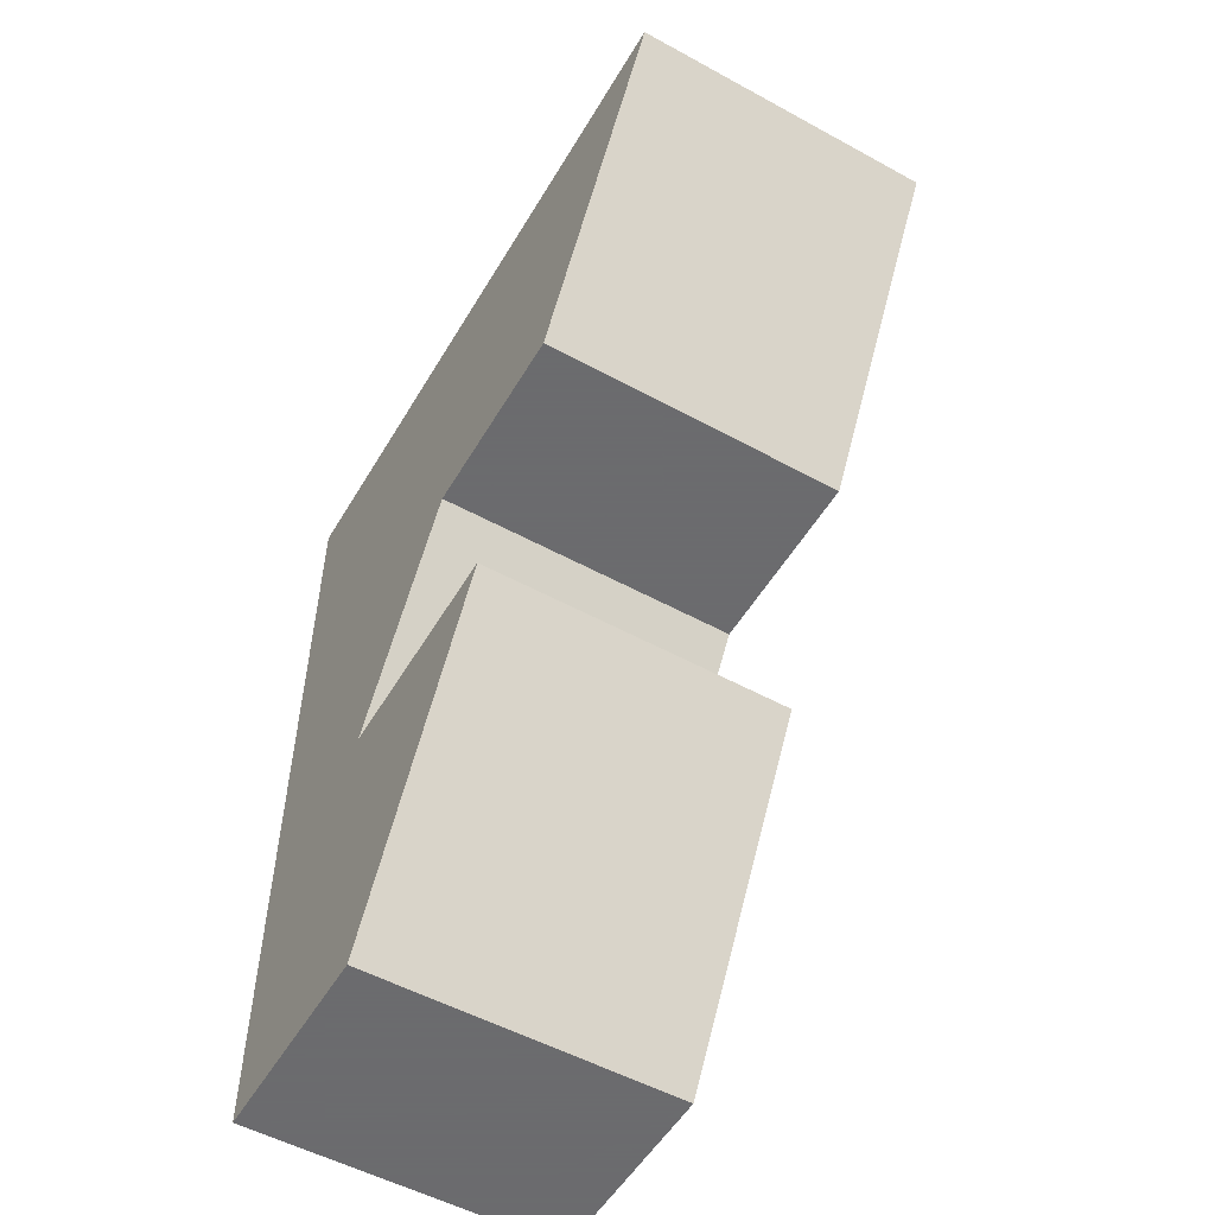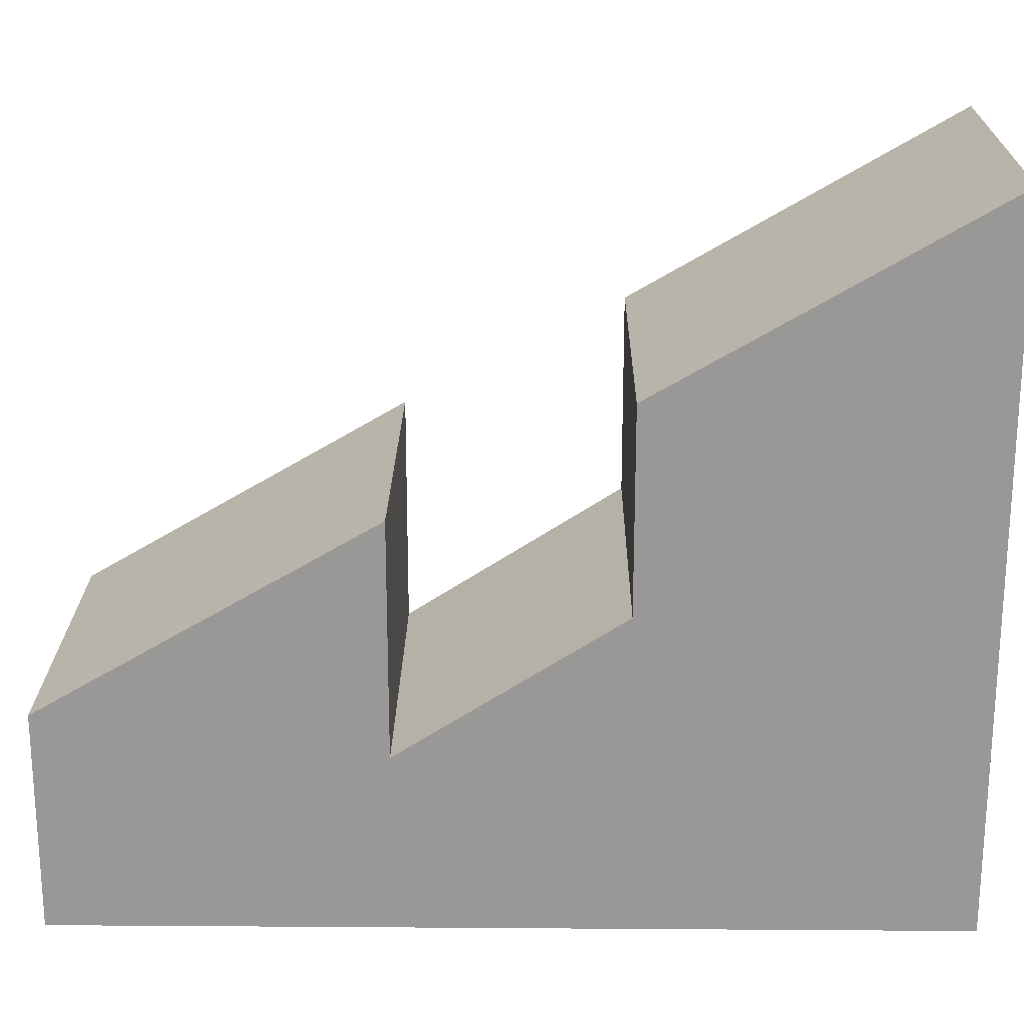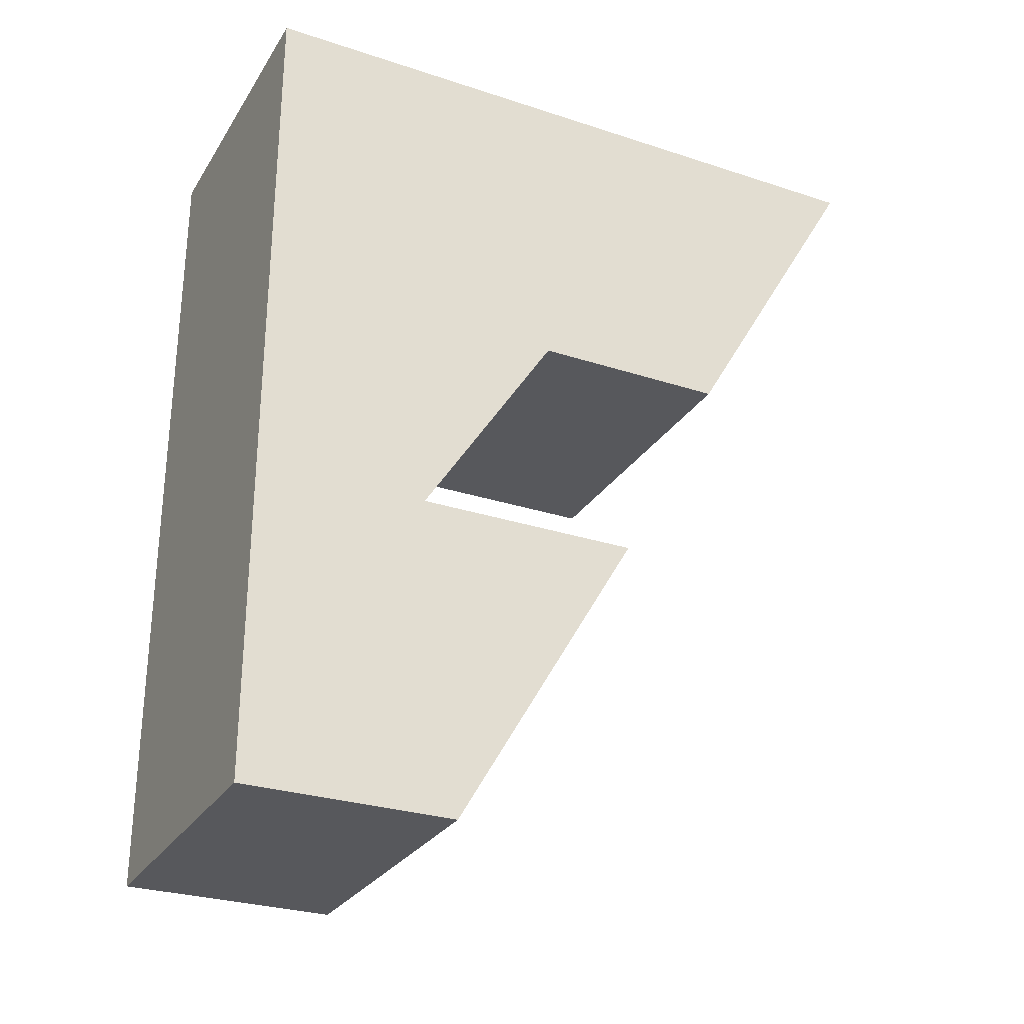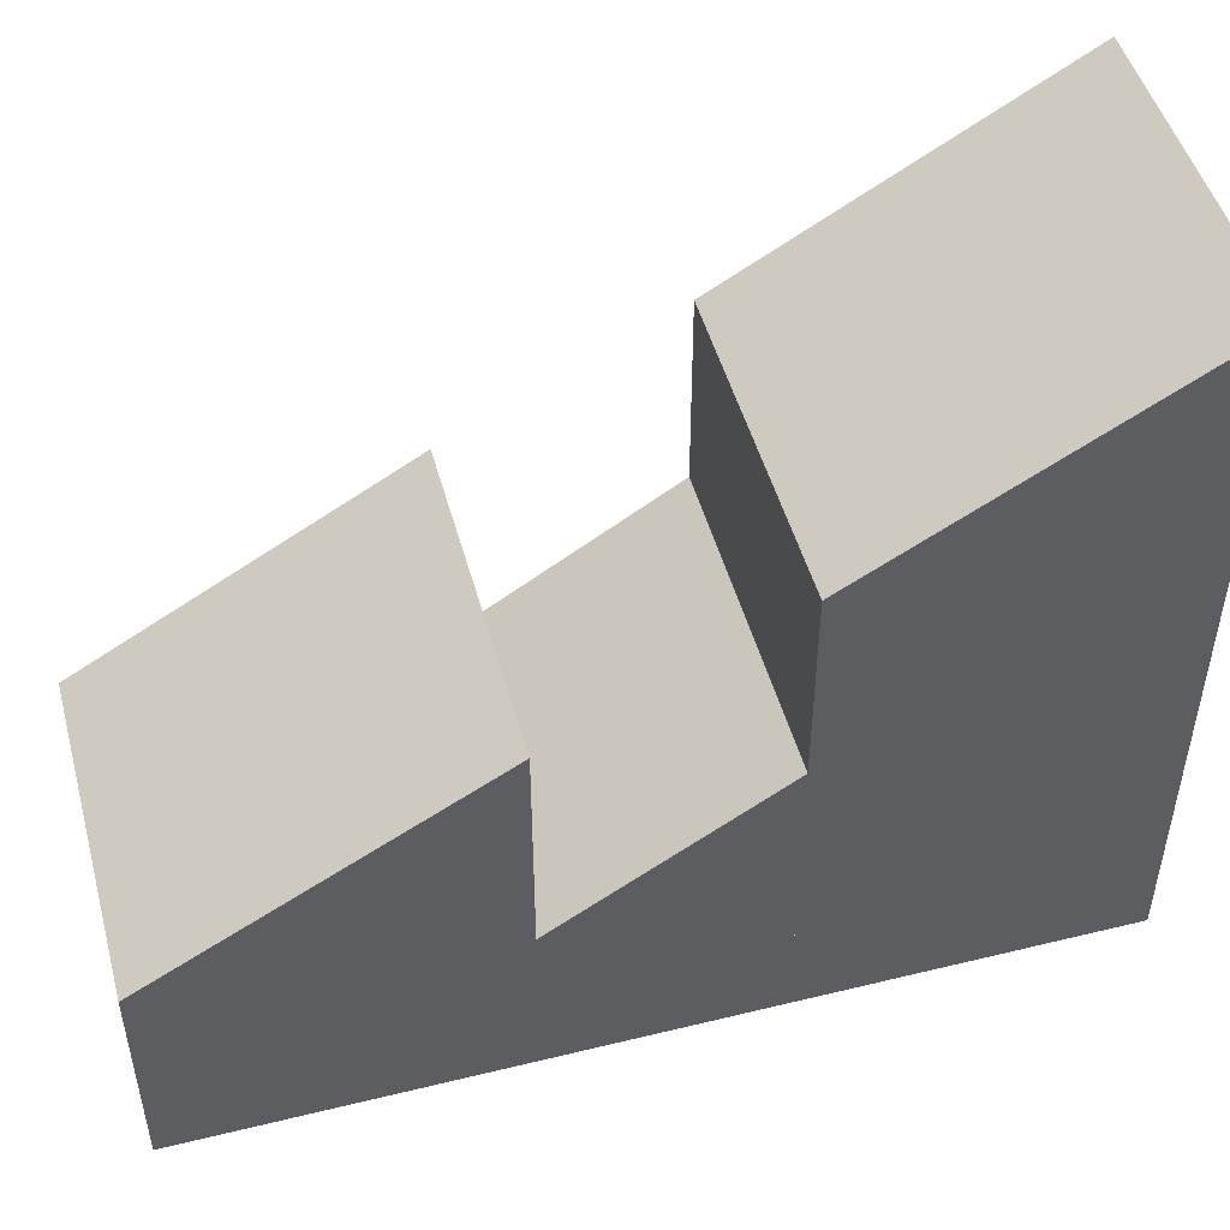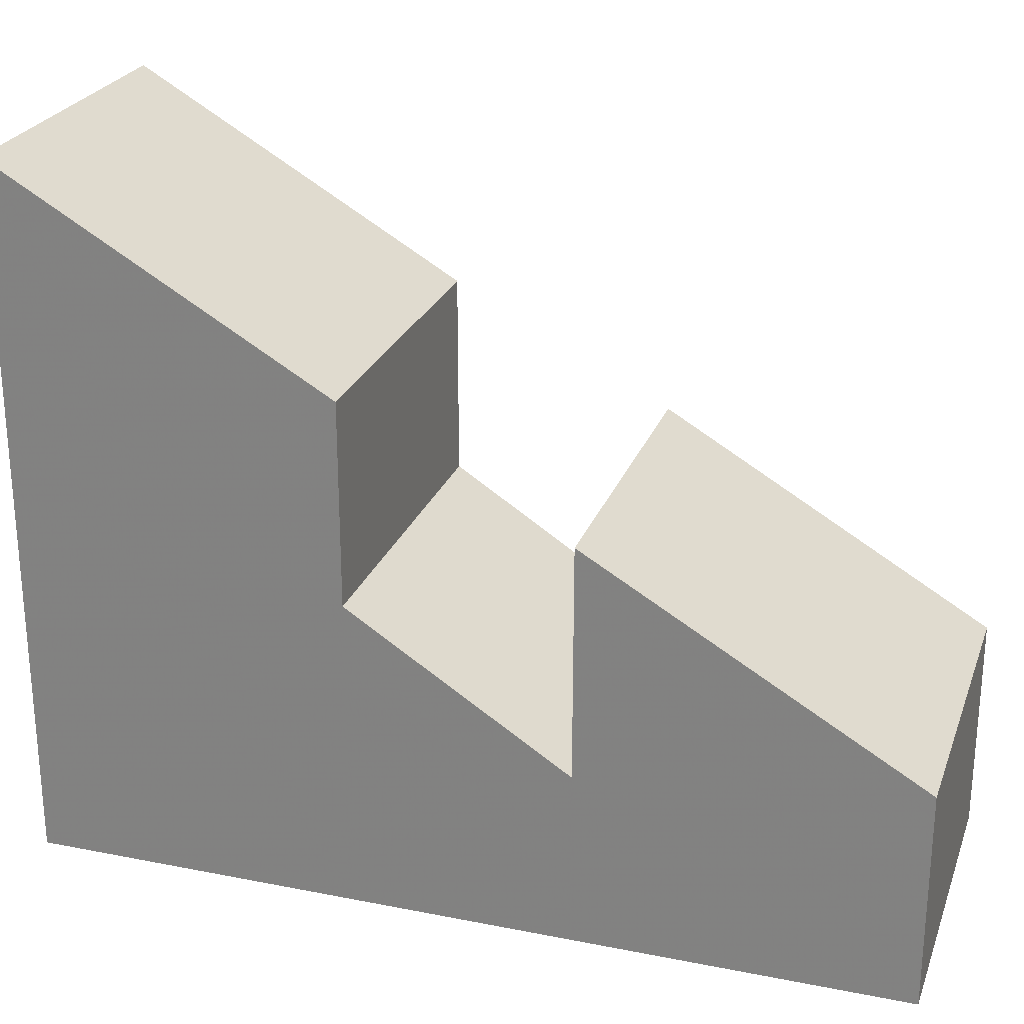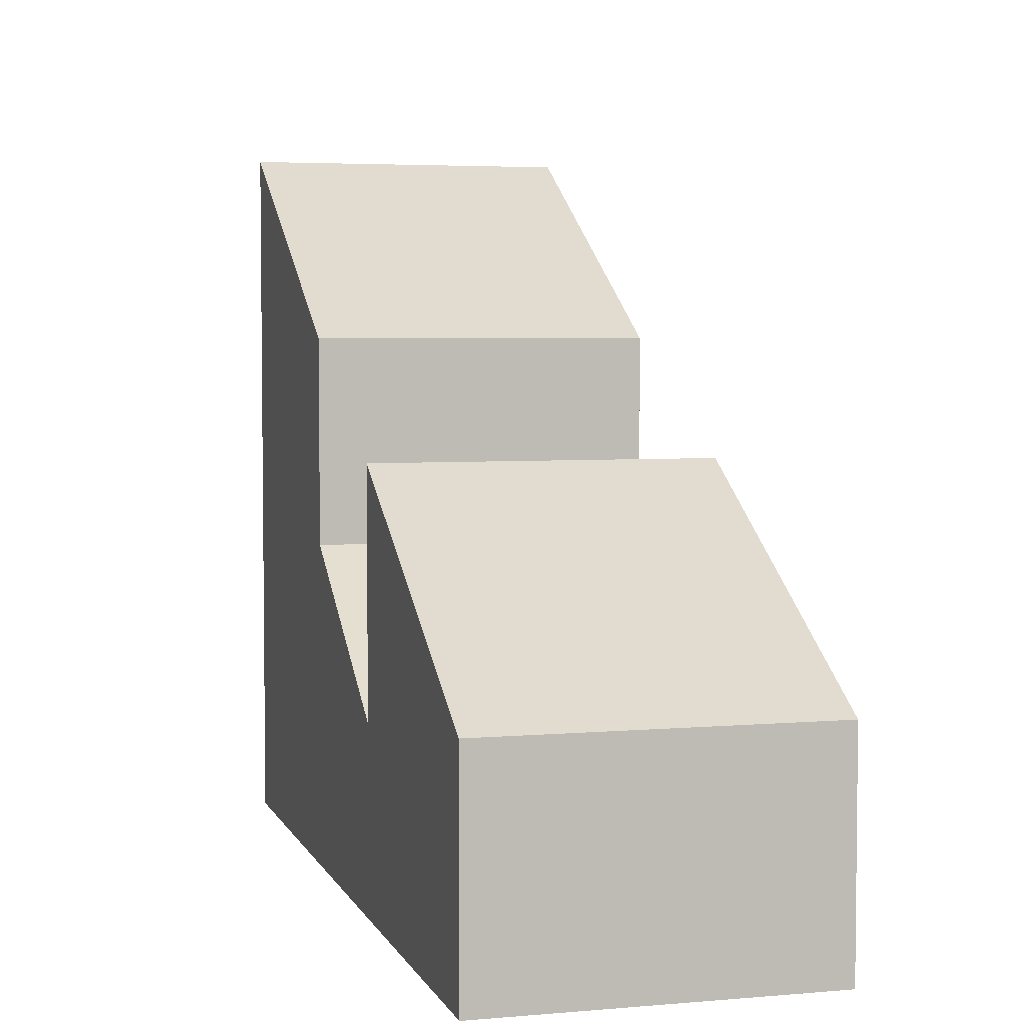
<metadata>
{"format":"obj","ext":"obj","renderer":"f3d","projection":"perspective","resolution":1024,"background":"white","views":[{"elev":-53.5,"azim":149.8,"up":"+Z"},{"elev":21.2,"azim":-89.3,"up":"+Y"},{"elev":-28.4,"azim":63.8,"up":"+Z"},{"elev":48.9,"azim":-105.2,"up":"+Y"},{"elev":25.2,"azim":107.7,"up":"+Y"},{"elev":4.4,"azim":164.4,"up":"+Y"}]}
</metadata>
<code>
v 208 544 0
v 256 512 0
v 208 512 0
v 256 544 0
v 208 512 128
v 256 616 128
v 208 616 128
v 256 512 128
v 208 588 80
v 256 558.6 80
v 208 558.6 80
v 256 588 80
v 256 512 80
v 208 512 80
v 208 538 48
v 256 572 48
v 208 572 48
v 256 538 48
v 208 512 48
v 256 512 48
f 1 2 3
f 1 4 2
f 5 6 7
f 5 8 6
f 2 5 3
f 2 8 5
f 9 10 11
f 9 12 10
f 6 13 12
f 6 8 13
f 5 9 14
f 5 7 9
f 7 12 9
f 7 6 12
f 15 16 17
f 15 18 16
f 14 15 19
f 14 11 15
f 10 20 18
f 10 13 20
f 11 18 15
f 11 10 18
f 19 1 3
f 19 17 1
f 16 2 4
f 16 20 2
f 17 4 1
f 17 16 4

</code>
